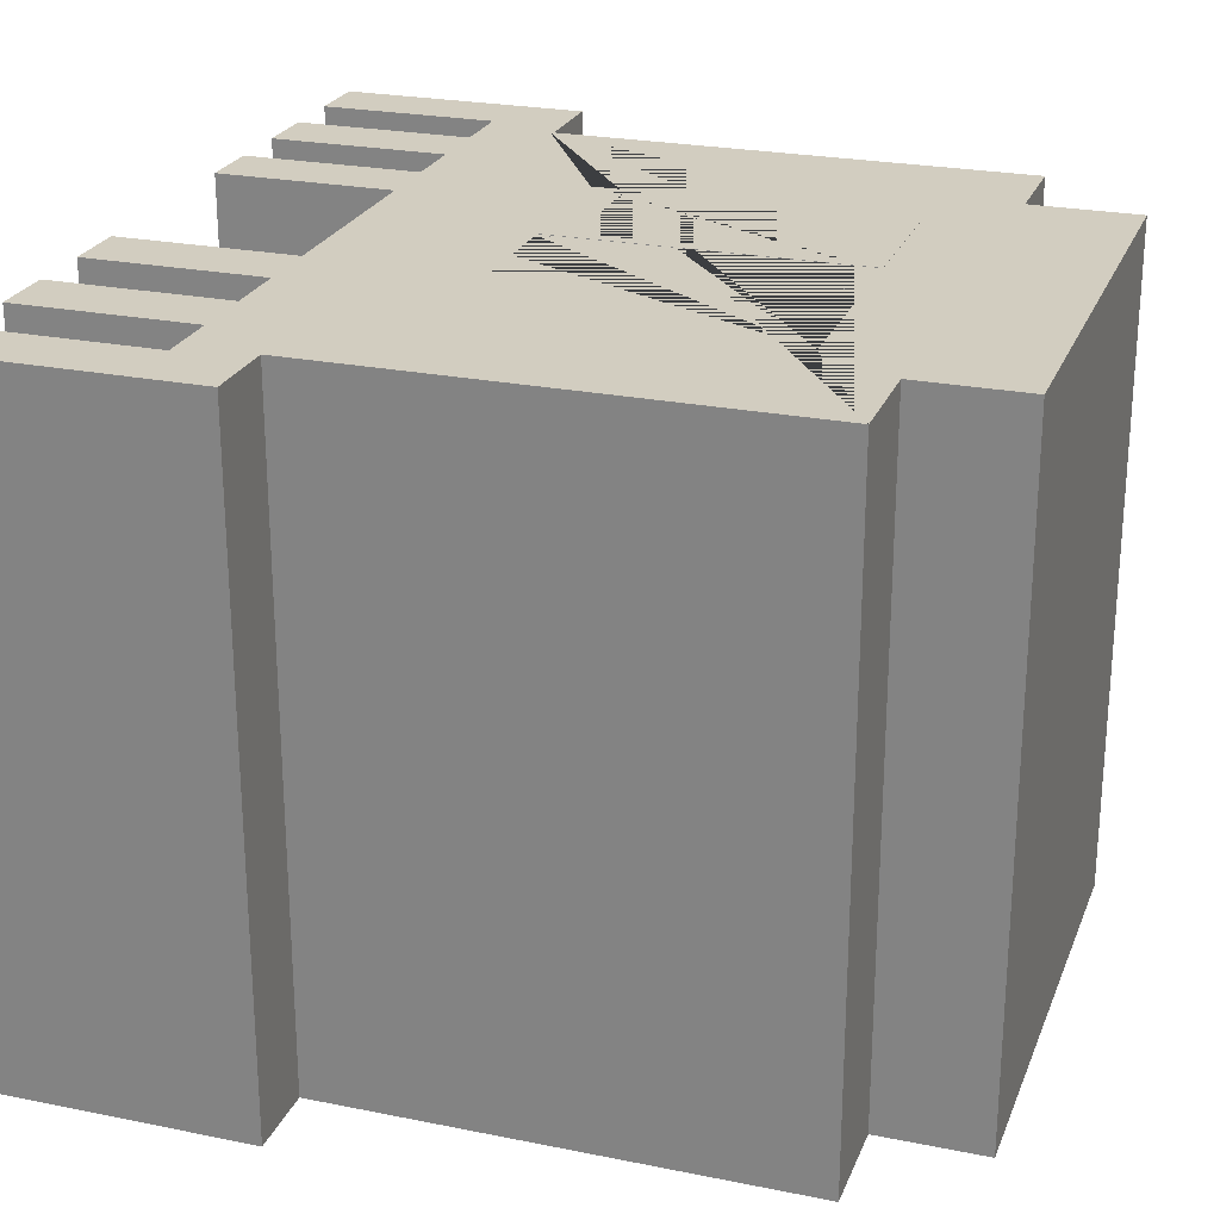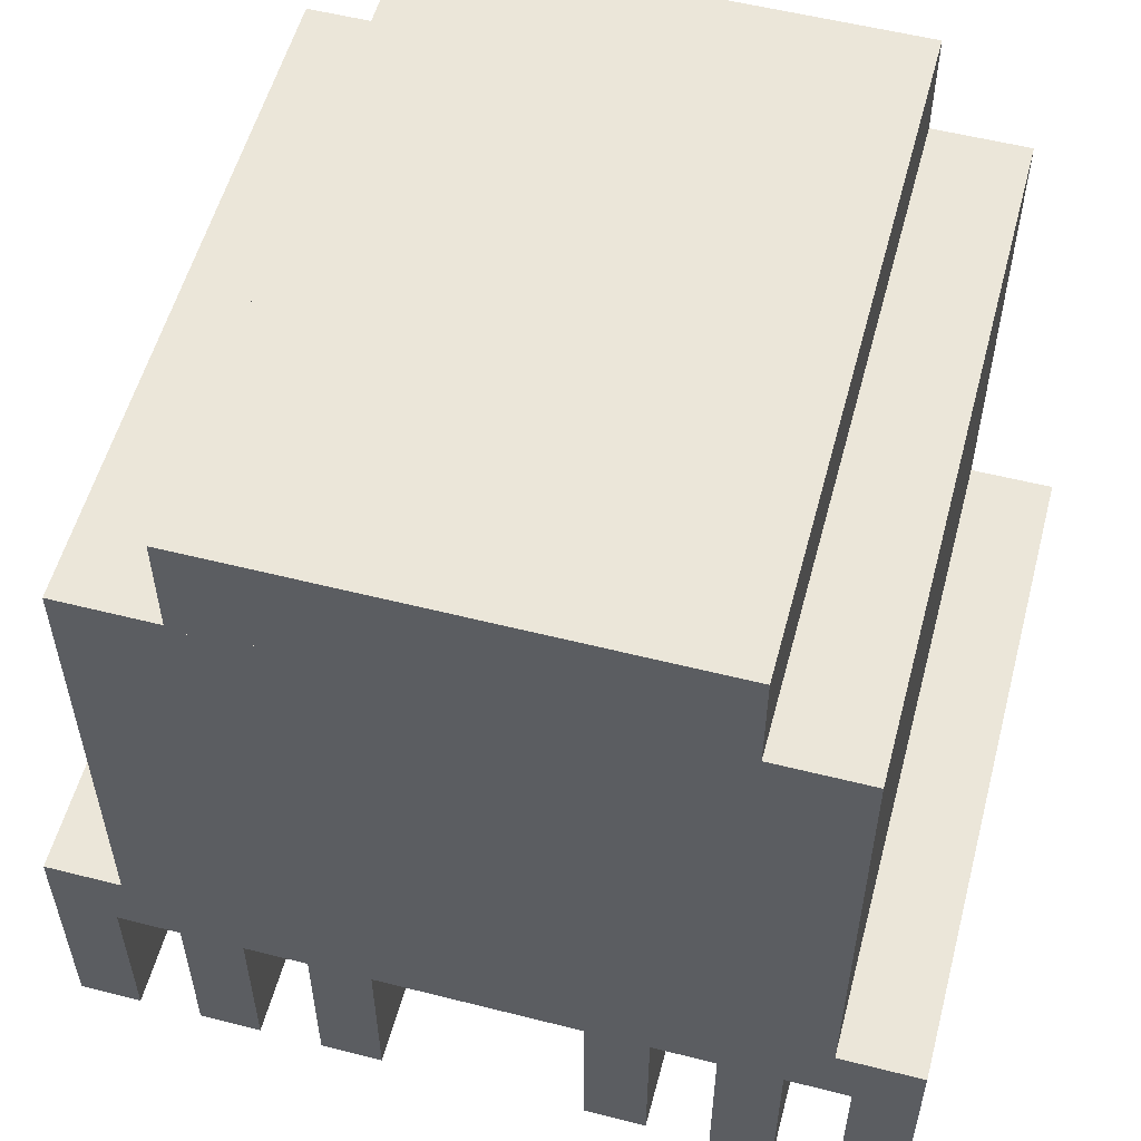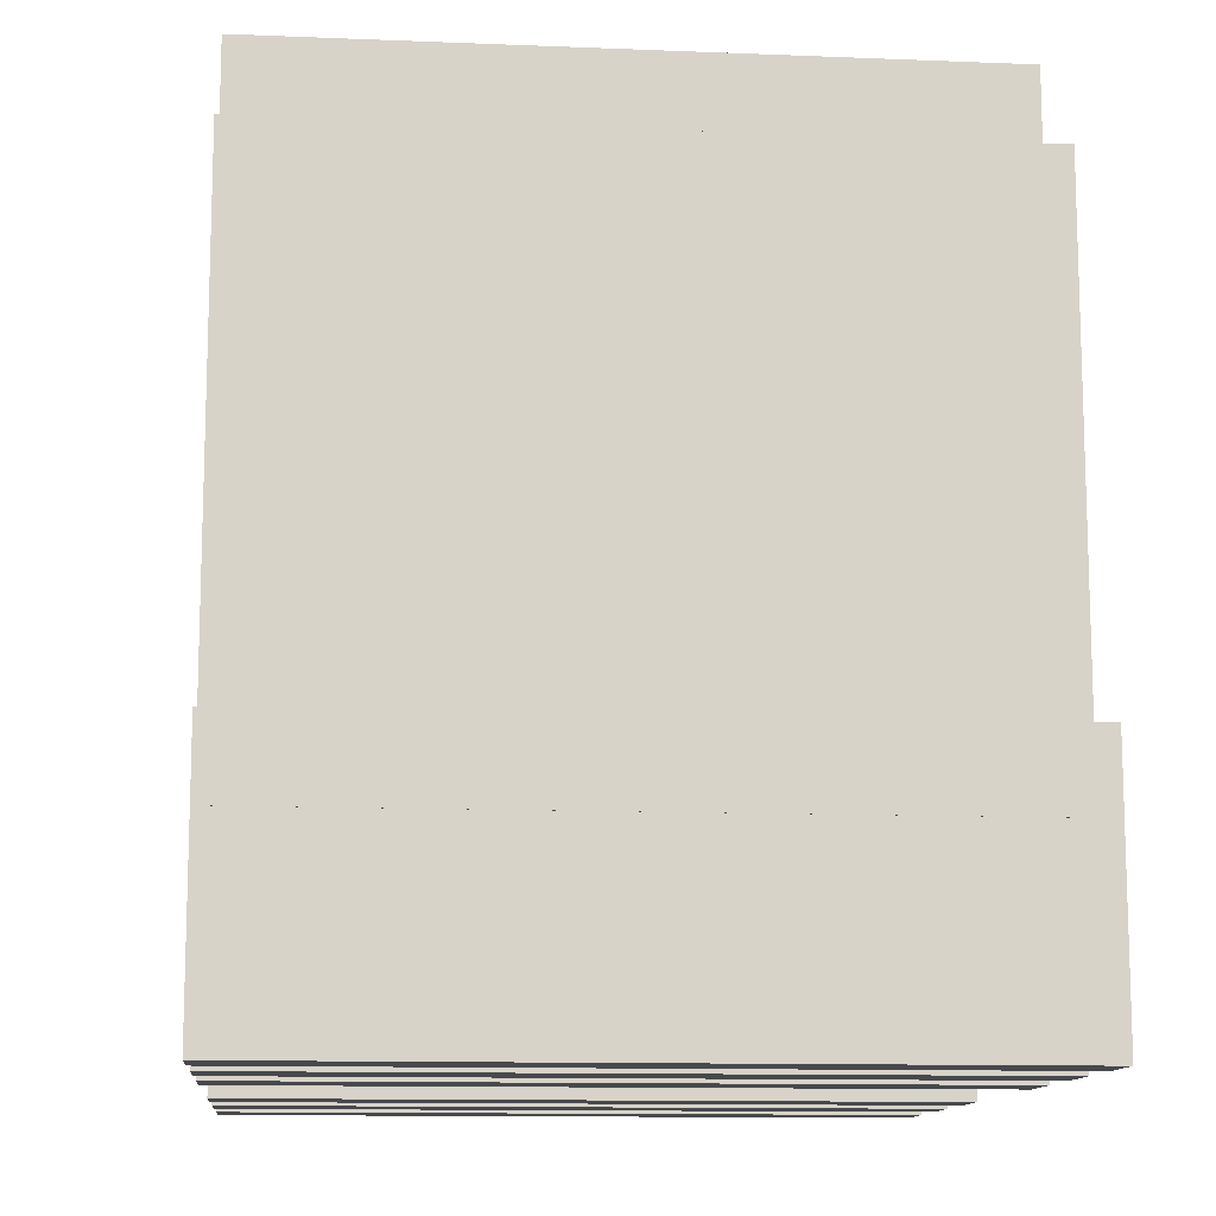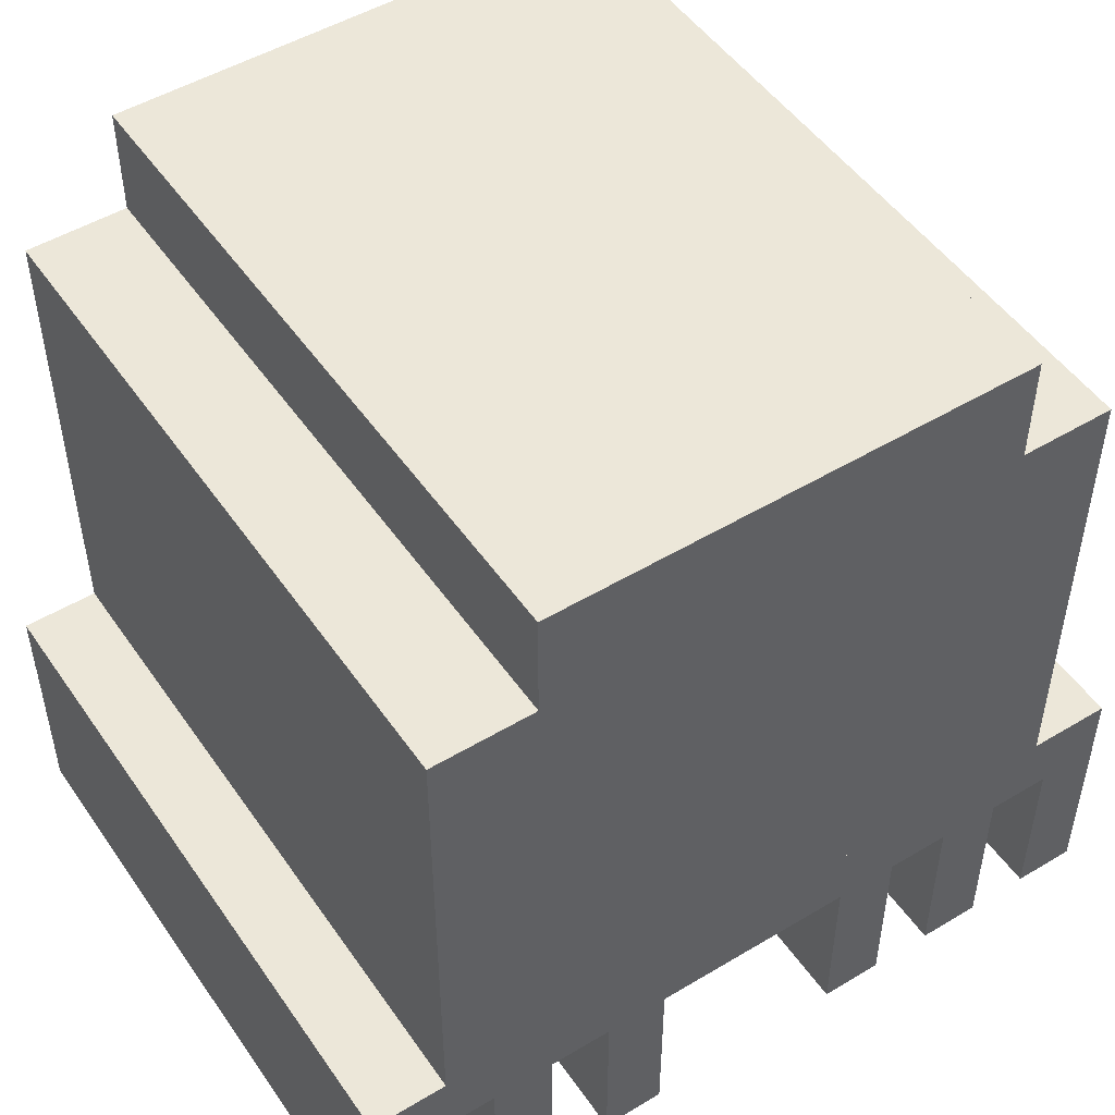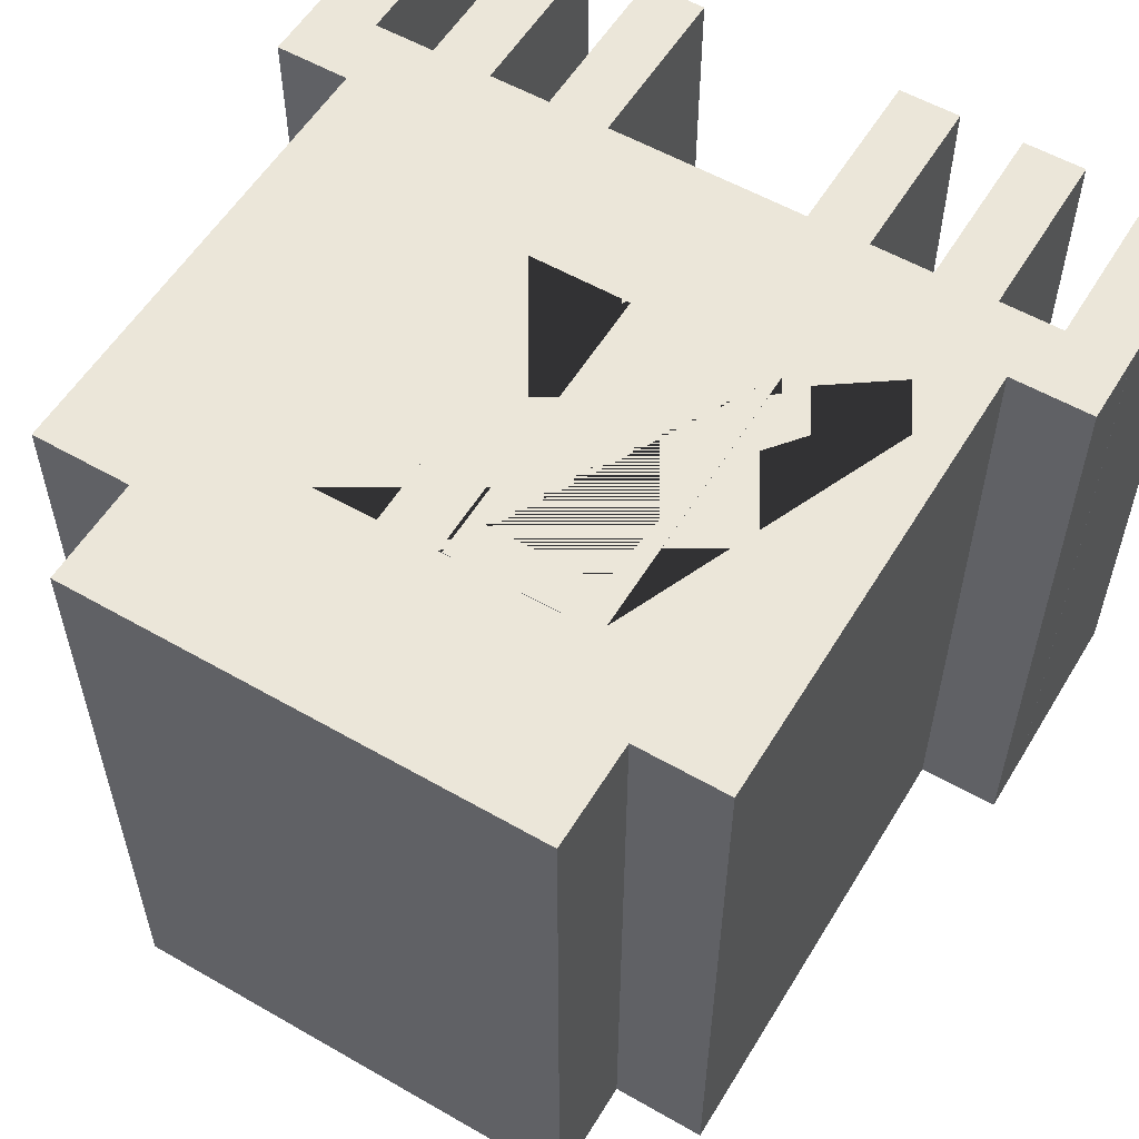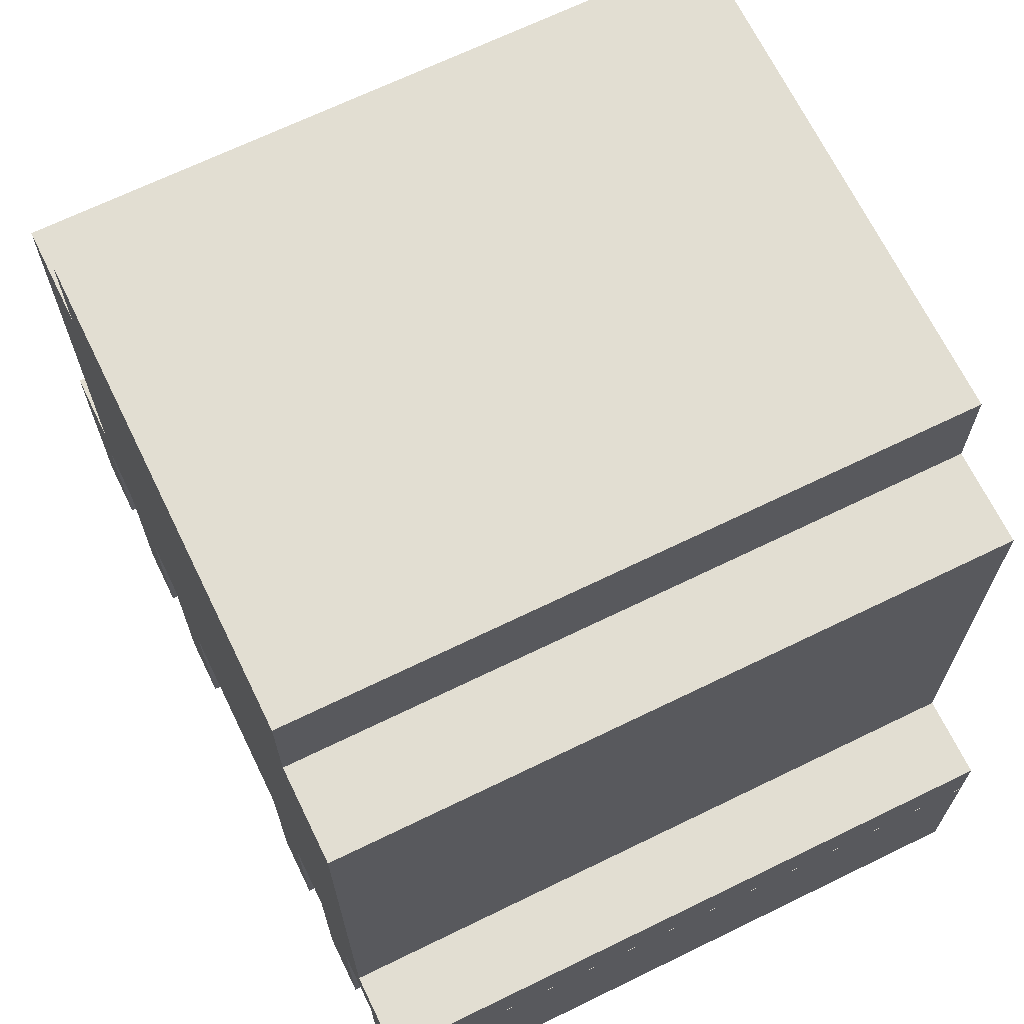
<metadata>
{"format":"obj","ext":"obj","renderer":"f3d","projection":"perspective","resolution":1024,"background":"white","views":[{"elev":24.4,"azim":108.4,"up":"+Z"},{"elev":55.5,"azim":-165.1,"up":"+Y"},{"elev":-12.1,"azim":84.5,"up":"+Y"},{"elev":49.9,"azim":146.6,"up":"+Y"},{"elev":56.2,"azim":-149.0,"up":"+Z"},{"elev":68.0,"azim":-116.0,"up":"+Y"}]}
</metadata>
<code>
g default
v -0.252 0.5324 0.2227
v -0.02732 0.5324 0.2227
v -0.02732 0.5324 0.4853
v -0.252 0.5324 0.4853
v -0.252 0.9854 0.2227
v -0.02732 0.9854 0.2227
v -0.252 0.9854 0.4853
v -0.2187 0.5793 0.4853
v -0.04456 0.5793 0.4853
v -0.04456 0.5793 0.3715
v -0.2187 0.5793 0.3715
v -0.2187 0.9235 0.4853
v -0.2187 0.9235 0.3715
v -0.04456 0.9235 0.3715
v -0.02732 0.9854 0.4853
v -0.04456 0.9235 0.4853
g pasted__polySurface2 group4
f 1 2 3 4
f 5 6 2 1
f 1 4 7 5
f 8 9 10 11
f 12 8 11 13
f 13 11 10 14
f 3 2 6 15
f 9 16 14 10
f 7 15 6 5
f 16 12 13 14
f 16 9 8 4 3 15
f 4 8 12 16 15 7
g default
v -0.2187 0.5793 0.4849
v -0.04456 0.5793 0.4849
v -0.2187 0.9235 0.4849
v -0.04456 0.9235 0.4849
v -0.2187 0.9235 0.3529
v -0.04456 0.9235 0.3529
v -0.2187 0.5793 0.3529
v -0.04456 0.5793 0.3529
g pCube4
f 17 18 20 19
f 19 20 22 21
f 21 22 24 23
f 23 24 18 17
f 18 24 22 20
f 23 17 19 21
g default
v -0.3554 1.089 0.4849
v 0.3554 1.089 0.4849
v -0.3554 1.258 0.4849
v 0.3554 1.258 0.4849
v -0.3554 1.258 -0.5151
v 0.3554 1.258 -0.5151
v -0.3554 1.089 -0.5151
v 0.3554 1.089 -0.5151
v -0.432 0.02159 0.4849
v -0.3393 0.02159 0.4849
v -0.432 0.2886 0.4849
v -0.3393 0.2886 0.4849
v -0.432 0.2886 -0.5151
v -0.3393 0.2886 -0.5151
v -0.432 0.02159 -0.5151
v -0.3393 0.02159 -0.5151
v -0.2453 0.02159 0.4849
v -0.1526 0.02159 0.4849
v -0.2453 0.2886 0.4849
v -0.1526 0.2886 0.4849
v -0.2453 0.2886 -0.5151
v -0.1526 0.2886 -0.5151
v -0.2453 0.02159 -0.5151
v -0.1526 0.02159 -0.5151
v -0.619 0.02159 0.4849
v -0.5262 0.02159 0.4849
v -0.619 0.2886 0.4849
v -0.5262 0.2886 0.4849
v -0.619 0.2886 -0.5151
v -0.5262 0.2886 -0.5151
v -0.619 0.02159 -0.5151
v -0.5262 0.02159 -0.5151
v -0.495 1.098 -0.5151
v 0.505 1.098 -0.5151
v 0.505 0.3852 -0.5151
v -0.495 0.3852 -0.5151
v -0.495 0.3852 0.4849
v -0.495 1.098 0.4849
v 0.505 0.3852 0.4849
v -0.247 0.5324 0.4849
v -0.02234 0.5324 0.4849
v -0.02234 0.5324 0.2515
v -0.247 0.5324 0.2515
v -0.247 0.9854 0.2515
v -0.02234 0.9854 0.2515
v -0.247 0.9854 0.4849
v 0.06634 0.5324 0.4849
v 0.291 0.5324 0.4849
v 0.291 0.5324 0.2462
v 0.06634 0.5324 0.2462
v 0.505 1.098 0.4849
v -0.02234 0.9854 0.4849
v 0.06634 0.9854 0.2462
v 0.291 0.9854 0.2462
v 0.06634 0.9854 0.4849
v 0.291 0.9854 0.4849
v -0.6188 0.2861 0.4849
v 0.6188 0.2861 0.4849
v -0.6188 0.3911 0.4849
v 0.6188 0.3911 0.4849
v -0.6188 0.3911 -0.5151
v 0.6188 0.3911 -0.5151
v -0.6188 0.2861 -0.5151
v 0.6188 0.2861 -0.5151
v 0.1522 0.02159 0.4849
v 0.2449 0.02159 0.4849
v 0.1522 0.2886 0.4849
v 0.2449 0.2886 0.4849
v 0.1522 0.2886 -0.5151
v 0.2449 0.2886 -0.5151
v 0.1522 0.02159 -0.5151
v 0.2449 0.02159 -0.5151
v 0.5259 0.02159 0.4849
v 0.6186 0.02159 0.4849
v 0.5259 0.2886 0.4849
v 0.6186 0.2886 0.4849
v 0.5259 0.2886 -0.5151
v 0.6186 0.2886 -0.5151
v 0.5259 0.02159 -0.5151
v 0.6186 0.02159 -0.5151
v 0.3391 0.02159 0.4849
v 0.4319 0.02159 0.4849
v 0.3391 0.2886 0.4849
v 0.4319 0.2886 0.4849
v 0.3391 0.2886 -0.5151
v 0.4319 0.2886 -0.5151
v 0.3391 0.02159 -0.5151
v 0.4319 0.02159 -0.5151
g pCube7
f 25 26 28 27
f 27 28 30 29
f 29 30 32 31
f 31 32 26 25
f 26 32 30 28
f 31 25 27 29
f 33 34 36 35
f 35 36 38 37
f 37 38 40 39
f 39 40 34 33
f 34 40 38 36
f 39 33 35 37
f 41 42 44 43
f 43 44 46 45
f 45 46 48 47
f 47 48 42 41
f 42 48 46 44
f 47 41 43 45
f 49 50 52 51
f 51 52 54 53
f 53 54 56 55
f 55 56 50 49
f 50 56 54 52
f 55 49 51 53
f 57 58 59 60
f 60 61 62 57
f 60 59 63 61
f 64 65 66 67
f 68 67 66 69
f 70 64 67 68
f 71 72 73 74
f 62 75 58 57
f 65 76 69 66
f 77 74 73 78
f 79 71 74 77
f 76 70 68 69
f 63 59 58 75
f 72 80 78 73
f 80 79 77 78
f 61 64 70 76 75 62
f 76 65 71 79 80 75
f 80 72 71 65 64 61 63 75
f 81 82 84 83
f 83 84 86 85
f 85 86 88 87
f 87 88 82 81
f 82 88 86 84
f 87 81 83 85
f 89 90 92 91
f 91 92 94 93
f 93 94 96 95
f 95 96 90 89
f 90 96 94 92
f 95 89 91 93
f 97 98 100 99
f 99 100 102 101
f 101 102 104 103
f 103 104 98 97
f 98 104 102 100
f 103 97 99 101
f 105 106 108 107
f 107 108 110 109
f 109 110 112 111
f 111 112 106 105
f 106 112 110 108
f 111 105 107 109
g default
v 0.06136 0.5324 0.2122
v 0.286 0.5324 0.2122
v 0.286 0.5324 0.4749
v 0.06136 0.5324 0.4749
v 0.06136 0.9854 0.2122
v 0.286 0.9854 0.2122
v 0.07558 0.5793 0.4749
v 0.2497 0.5793 0.4749
v 0.2497 0.5793 0.361
v 0.07558 0.5793 0.361
v 0.06136 0.9854 0.4749
v 0.07558 0.9235 0.4749
v 0.07558 0.9235 0.361
v 0.2497 0.9235 0.361
v 0.286 0.9854 0.4749
v 0.2497 0.9235 0.4749
g pasted__polySurface2 group5
f 113 114 115 116
f 117 118 114 113
f 119 120 121 122
f 113 116 123 117
f 124 119 122 125
f 125 122 121 126
f 115 114 118 127
f 120 128 126 121
f 123 127 118 117
f 128 124 125 126
f 128 120 119 116 115 127
f 116 119 124 128 127 123
g default
v 0.07558 0.5793 0.4752
v 0.2497 0.5793 0.4752
v 0.07558 0.9235 0.4752
v 0.2497 0.9235 0.4752
v 0.07558 0.9235 0.3431
v 0.2497 0.9235 0.3431
v 0.07558 0.5793 0.3431
v 0.2497 0.5793 0.3431
g pasted__pCube4 group3
f 129 130 132 131
f 131 132 134 133
f 133 134 136 135
f 135 136 130 129
f 130 136 134 132
f 135 129 131 133

</code>
